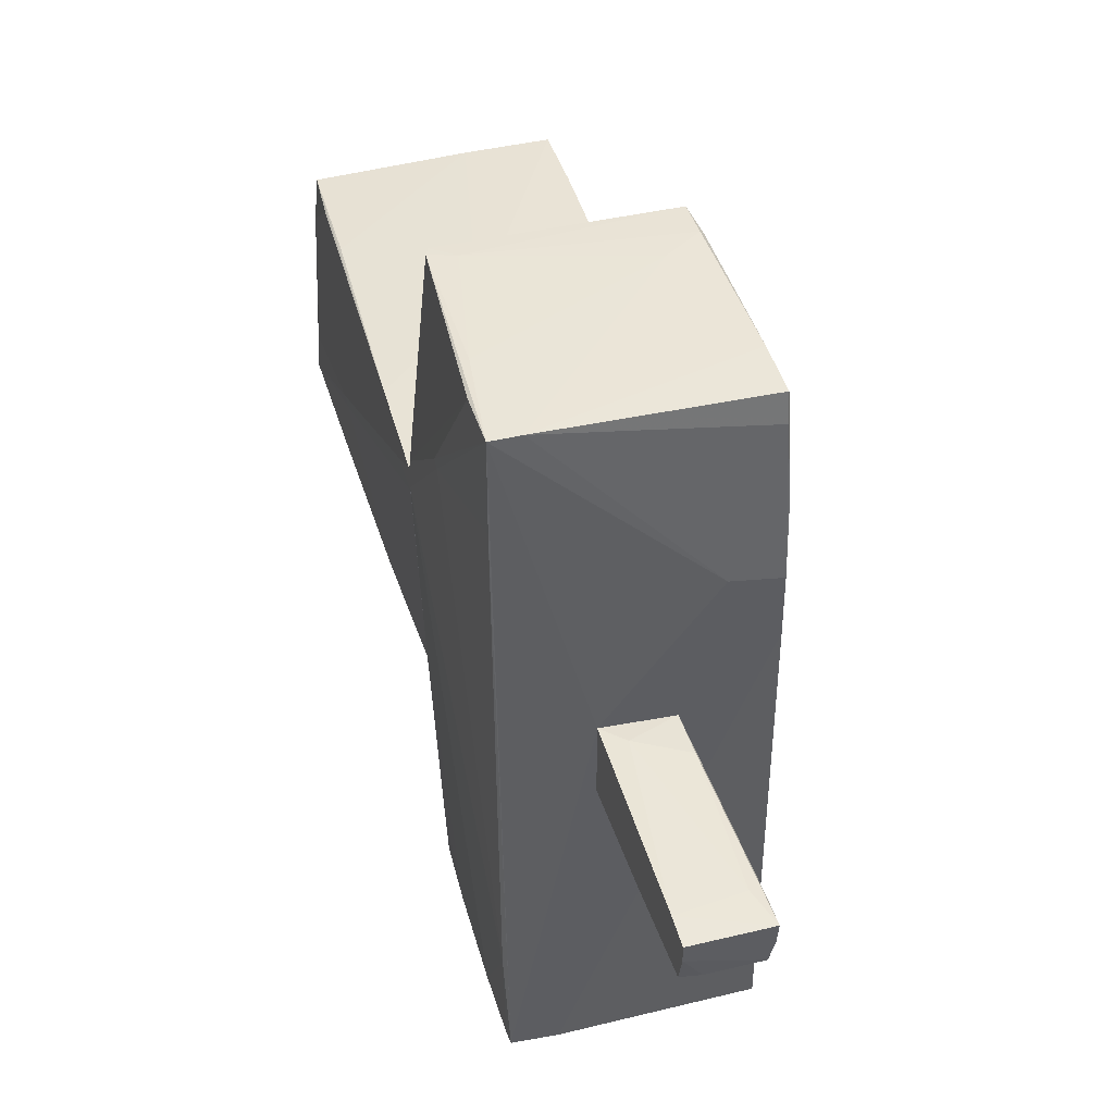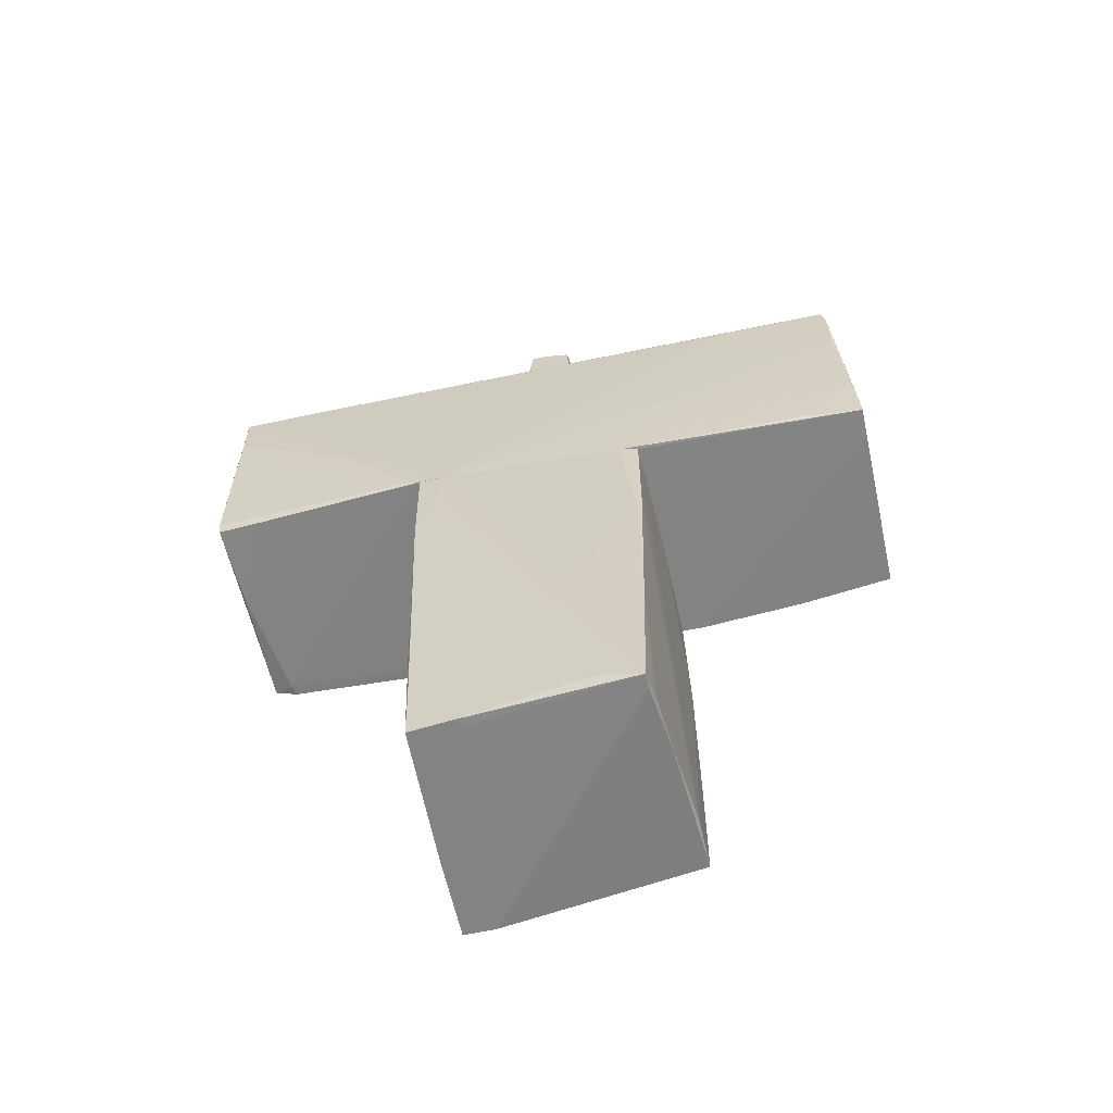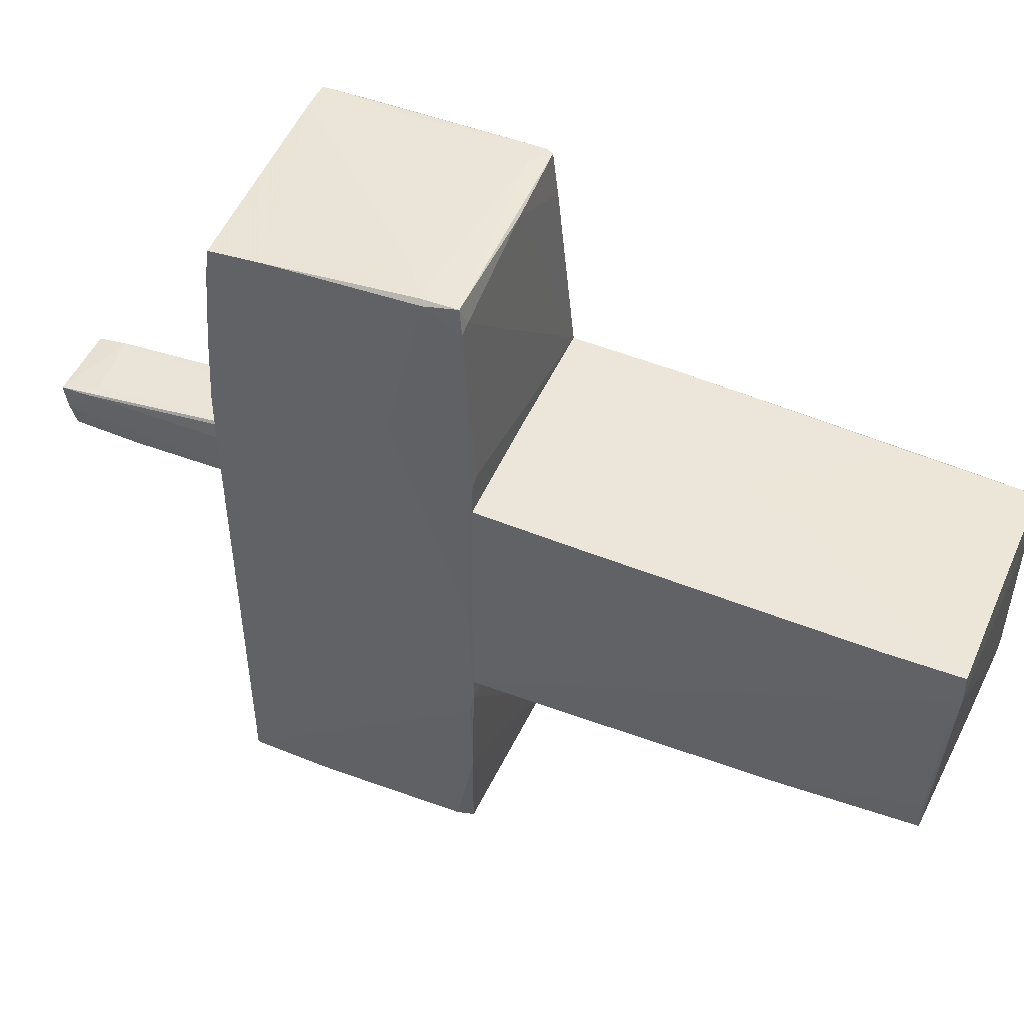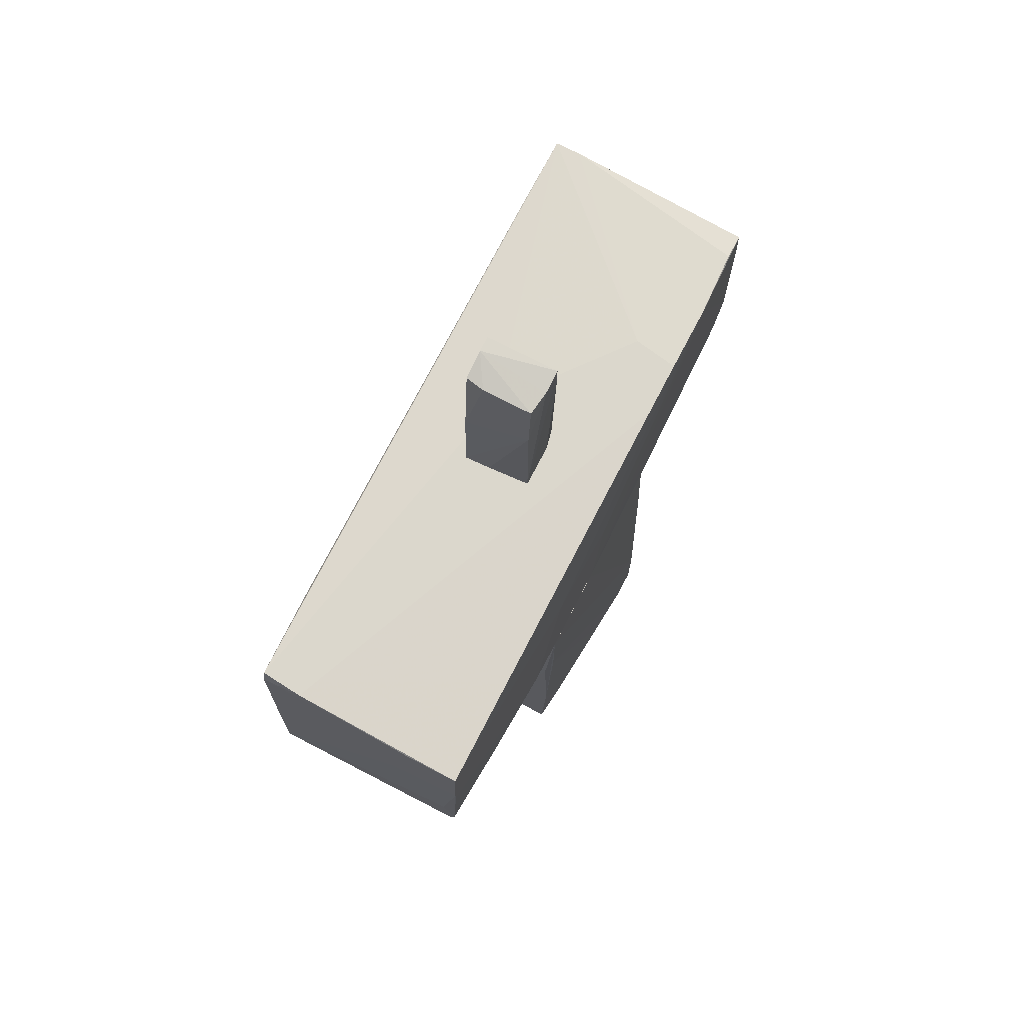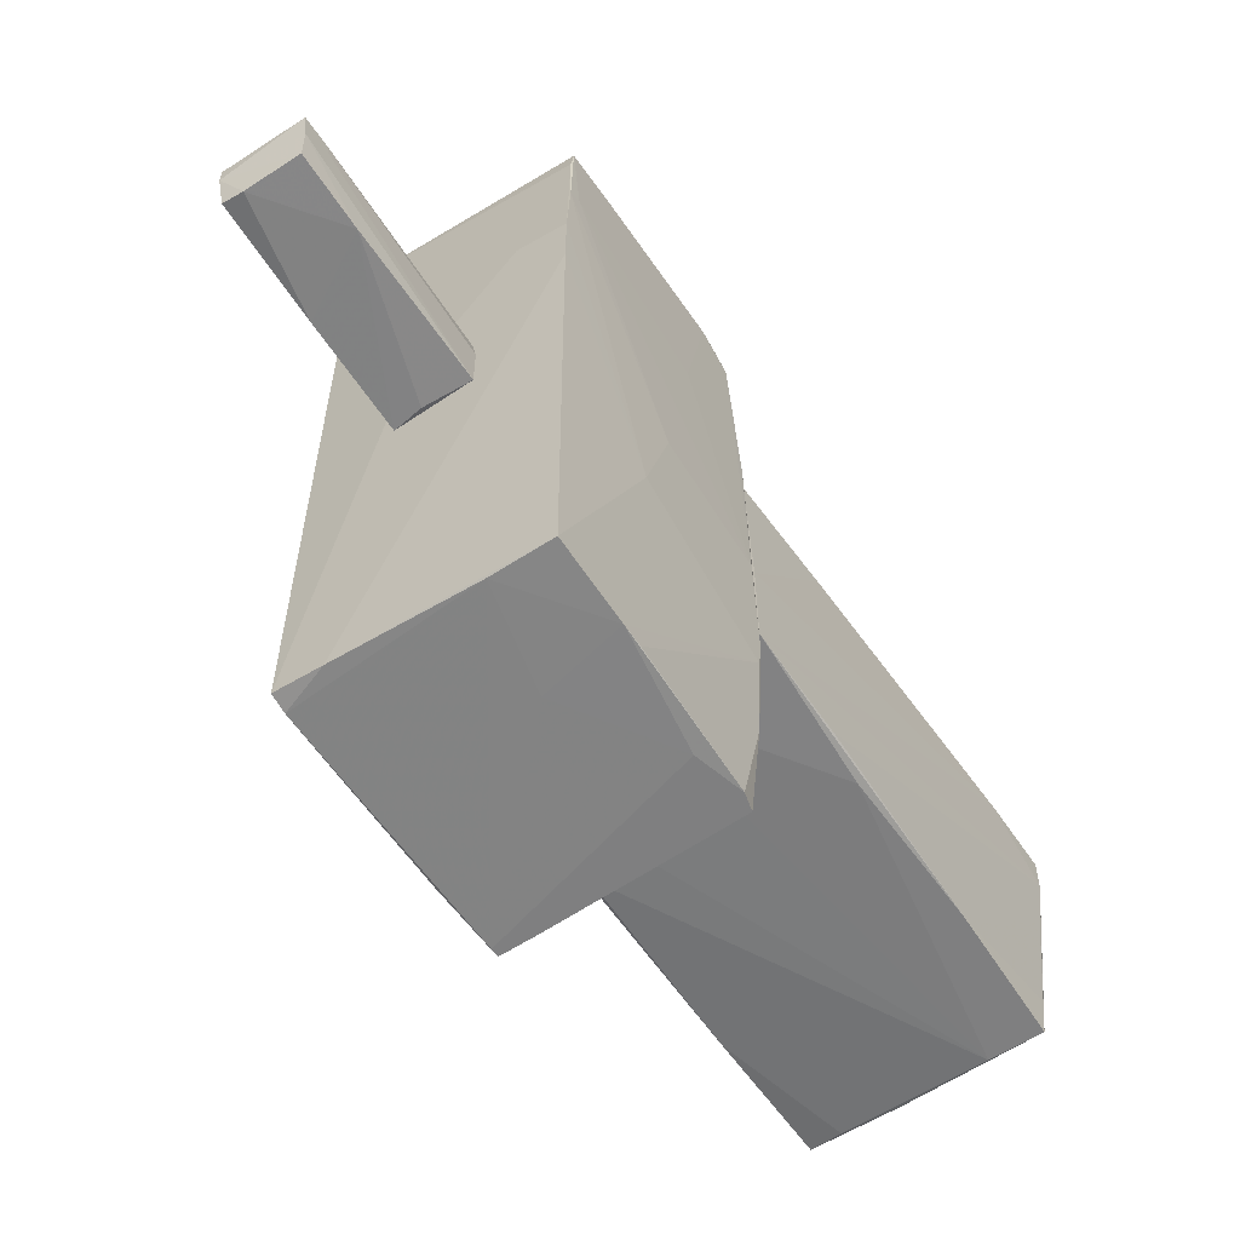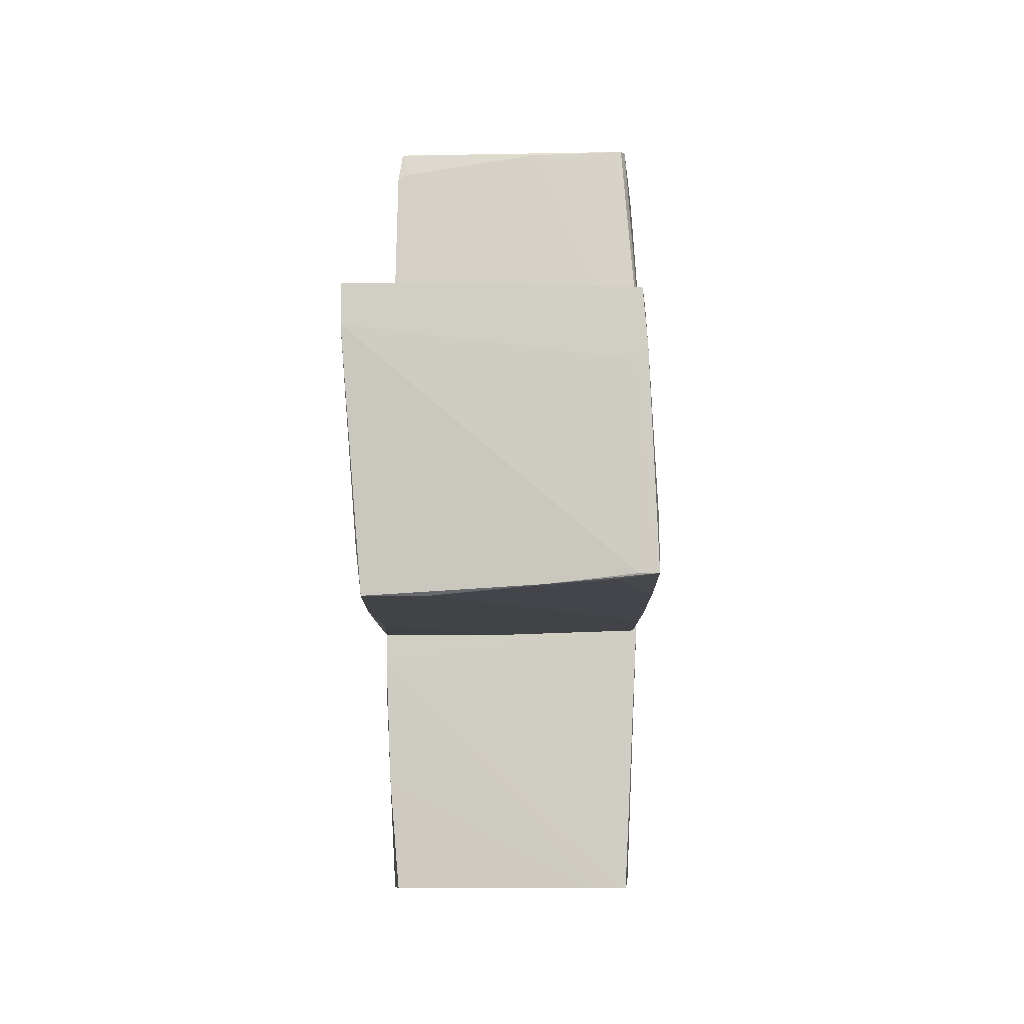
<metadata>
{"format":"obj","ext":"obj","renderer":"f3d","projection":"perspective","resolution":1024,"background":"white","views":[{"elev":41.9,"azim":163.8,"up":"+Z"},{"elev":-61.1,"azim":102.5,"up":"+Y"},{"elev":47.4,"azim":-67.0,"up":"+Z"},{"elev":73.3,"azim":-152.6,"up":"+Y"},{"elev":-59.7,"azim":-146.2,"up":"+Z"},{"elev":-7.3,"azim":0.7,"up":"+Z"}]}
</metadata>
<code>
o convex_0
v 1.075 0.006799 0.008927
v -1.091 -3.977 0.7426
v -1.056 -3.907 0.2184
v 1.041 -3.942 -0.9343
v -1.021 0.006799 -1.039
v 1.11 0.006799 1.057
v -0.9862 0.006799 1.022
v 0.9358 -3.977 0.9874
v -0.9513 -3.837 -1.074
v 1.006 0.006799 -1.004
v -1.091 -3.977 1.022
v -0.497 -3.837 -1.074
v 0.09701 -1.846 1.058
v -0.9513 -1.322 -1.074
v -1.091 -3.347 1.022
v 0.9707 -3.977 0.603
v 1.041 -2.754 -0.9691
v 1.075 -2.579 -0.2352
v -1.021 -0.9019 -1.039
v -1.021 0.006799 -0.2354
v 1.075 -0.937 1.057
v 0.02718 0.006799 1.058
v 1.041 0.006799 -0.8295
v -0.3571 -3.977 1.022
v -0.04264 0.006799 -1.039
v 1.006 -1.007 -1.004
v 0.9707 -2.893 1.022
v -0.9862 -3.837 -0.7596
v 1.041 -3.837 -0.5499
v 0.2718 -3.907 -1.004
v -1.021 -0.937 1.022
v 1.11 -0.343 0.8827
v 1.041 -1.217 -0.9691
v 0.761 -3.907 -0.9693
v 0.9707 -3.488 0.9874
v -0.9862 -2.649 -1.074
v 1.075 -2.474 -0.2703
v 1.11 0.006799 0.8476
v 0.9009 -3.942 -0.9343
v 0.9009 -3.977 0.4981
f 39 4 40
f 1 5 6
f 6 5 7
f 5 1 10
f 2 8 11
f 12 9 14
f 5 2 15
f 2 11 15
f 8 2 16
f 3 2 19
f 2 5 19
f 7 5 20
f 5 15 20
f 6 13 21
f 6 7 22
f 13 6 22
f 11 13 22
f 15 11 22
f 10 1 23
f 11 8 24
f 13 11 24
f 5 10 25
f 10 12 25
f 14 5 25
f 12 14 25
f 12 10 26
f 10 17 26
f 17 12 26
f 21 13 27
f 8 21 27
f 24 8 27
f 13 24 27
f 2 3 28
f 9 2 28
f 16 4 29
f 4 18 29
f 2 9 30
f 9 12 30
f 7 20 31
f 20 15 31
f 22 7 31
f 15 22 31
f 6 21 32
f 29 18 32
f 17 10 33
f 23 1 33
f 10 23 33
f 17 4 34
f 12 17 34
f 4 30 34
f 30 12 34
f 8 16 35
f 21 8 35
f 16 29 35
f 32 21 35
f 29 32 35
f 5 14 36
f 14 9 36
f 3 19 36
f 19 5 36
f 28 3 36
f 9 28 36
f 4 17 37
f 18 4 37
f 32 18 37
f 17 33 37
f 37 33 38
f 1 6 38
f 6 32 38
f 33 1 38
f 32 37 38
f 2 30 39
f 30 4 39
f 16 2 40
f 4 16 40
f 2 39 40
o convex_1
v 1.111 0.8458 1.826
v -1.021 0.006799 -1.248
v -1.021 0.04205 -1.458
v -0.9513 2.139 2.944
v 1.006 2.243 -2.961
v -0.9862 2.208 -3.03
v 0.9357 0.04205 -3.101
v -0.9163 0.1117 3.049
v 1.076 2.173 3.014
v 0.9357 0.1467 3.085
v -0.9163 0.07686 -3.101
v 1.111 0.006799 1.057
v -0.9862 2.243 1.406
v -0.9862 0.006799 1.267
v 1.041 2.173 -2.052
v -1.021 1.056 -0.02595
v -0.9513 0.07686 2.839
v 0.3416 2.243 0.3234
v 1.041 0.006799 -0.8289
v 1.006 1.544 -2.996
v 0.6212 2.243 -2.996
v -0.9862 2.208 2.035
v -0.9862 1.544 -3.066
v 0.9706 0.2165 3.085
v -0.6018 0.636 3.049
v -1.021 1.334 -0.9687
v -0.9513 0.2165 -3.101
v -1.021 0.04205 -0.1997
v 1.076 1.719 3.014
v 0.2018 0.1117 3.049
v 1.111 0.006799 0.8823
v 0.831 2.173 3.014
v -0.4968 2.208 -3.03
v -0.5668 2.243 1.476
v 1.076 2.173 2.245
v -0.9513 1.684 2.979
v 1.006 2.103 -2.996
v -0.9862 2.243 0.8817
v -0.9513 2.173 2.699
v -0.9513 0.3913 3.014
v -0.8464 0.601 -3.101
v 0.9706 0.636 -3.066
v 0.7611 0.2864 3.085
v 1.111 0.9158 1.791
v -0.9862 2.103 2.105
v 0.9357 0.1117 -3.101
v -0.8464 0.07686 2.874
v 0.6561 0.04205 -3.101
v -0.9862 0.7059 1.686
v 1.006 0.006799 -1.003
v -0.8814 0.006799 1.336
v -0.9862 0.04205 -2.227
v 0.9708 1.369 3.049
v -0.9163 0.4265 3.049
v 1.111 0.04183 1.162
v -0.9862 1.369 -3.066
v 0.9706 0.1117 2.665
v 0.9706 0.07686 -2.542
v -0.3222 1.404 -3.066
f 86 81 99
f 42 52 54
f 43 42 56
f 49 45 58
f 45 53 58
f 52 42 59
f 53 45 61
f 43 46 63
f 46 43 66
f 43 56 66
f 62 53 66
f 56 62 66
f 47 51 67
f 42 54 68
f 56 42 68
f 54 57 68
f 41 49 69
f 49 64 69
f 50 48 70
f 41 52 71
f 52 59 71
f 60 55 71
f 59 60 71
f 46 61 73
f 63 46 73
f 49 58 74
f 58 53 74
f 72 49 74
f 53 72 74
f 45 49 75
f 55 45 75
f 72 44 76
f 65 72 76
f 45 55 77
f 55 60 77
f 61 45 77
f 73 61 77
f 61 46 78
f 53 61 78
f 46 66 78
f 66 53 78
f 62 44 79
f 53 62 79
f 72 53 79
f 44 72 79
f 57 48 80
f 47 67 81
f 67 63 81
f 60 59 82
f 77 60 82
f 48 50 83
f 50 64 83
f 49 41 84
f 41 71 84
f 71 55 84
f 75 49 84
f 55 75 84
f 44 62 85
f 62 56 85
f 56 68 85
f 76 44 85
f 80 76 85
f 73 77 86
f 47 81 86
f 82 47 86
f 77 82 86
f 48 57 87
f 70 48 87
f 52 70 87
f 47 42 88
f 51 47 88
f 68 57 89
f 57 80 89
f 85 68 89
f 80 85 89
f 42 47 90
f 59 42 90
f 47 59 90
f 54 52 91
f 57 54 91
f 52 87 91
f 87 57 91
f 42 43 92
f 67 51 92
f 88 42 92
f 51 88 92
f 64 49 93
f 49 72 93
f 72 65 93
f 83 64 93
f 65 83 93
f 65 76 94
f 80 48 94
f 76 80 94
f 48 83 94
f 83 65 94
f 52 41 95
f 64 52 95
f 41 69 95
f 69 64 95
f 43 63 96
f 63 67 96
f 92 43 96
f 67 92 96
f 64 50 97
f 52 64 97
f 50 70 97
f 70 52 97
f 59 47 98
f 47 82 98
f 82 59 98
f 63 73 99
f 81 63 99
f 73 86 99
o convex_2
v 0.3417 3.152 -0.2705
v -0.3223 3.921 0.1138
v -0.3223 3.921 0.1837
v -0.2873 2.243 0.1138
v 0.3417 2.243 0.3236
v 0.3417 4.165 0.1837
v -0.2873 4.095 -0.2355
v -0.2873 2.243 -0.2705
v 0.3417 2.243 -0.3055
v 0.3417 4.095 -0.2006
v -0.2524 2.243 0.2886
v -0.3223 4.165 0.1837
v 0.1669 2.418 0.3236
v -0.2873 3.501 -0.2705
v 0.3417 3.921 0.2187
v 0.1669 4.095 -0.2355
v -0.2174 3.851 0.2187
v -0.2524 2.628 0.2886
v 0.3417 4.165 0.04393
v -0.3223 4.13 -0.02583
v 0.09707 2.279 -0.3055
f 113 108 120
f 102 101 103
f 104 100 105
f 103 101 107
f 104 103 107
f 100 104 108
f 104 107 108
f 105 100 109
f 102 103 110
f 103 104 110
f 101 102 111
f 102 110 111
f 110 104 112
f 100 108 113
f 104 105 114
f 105 111 114
f 112 104 114
f 109 100 115
f 100 113 115
f 113 106 115
f 114 111 116
f 112 114 116
f 111 110 117
f 110 112 117
f 116 111 117
f 112 116 117
f 105 109 118
f 111 105 118
f 115 106 118
f 109 115 118
f 107 101 119
f 101 111 119
f 106 113 119
f 113 107 119
f 111 118 119
f 118 106 119
f 108 107 120
f 107 113 120

</code>
